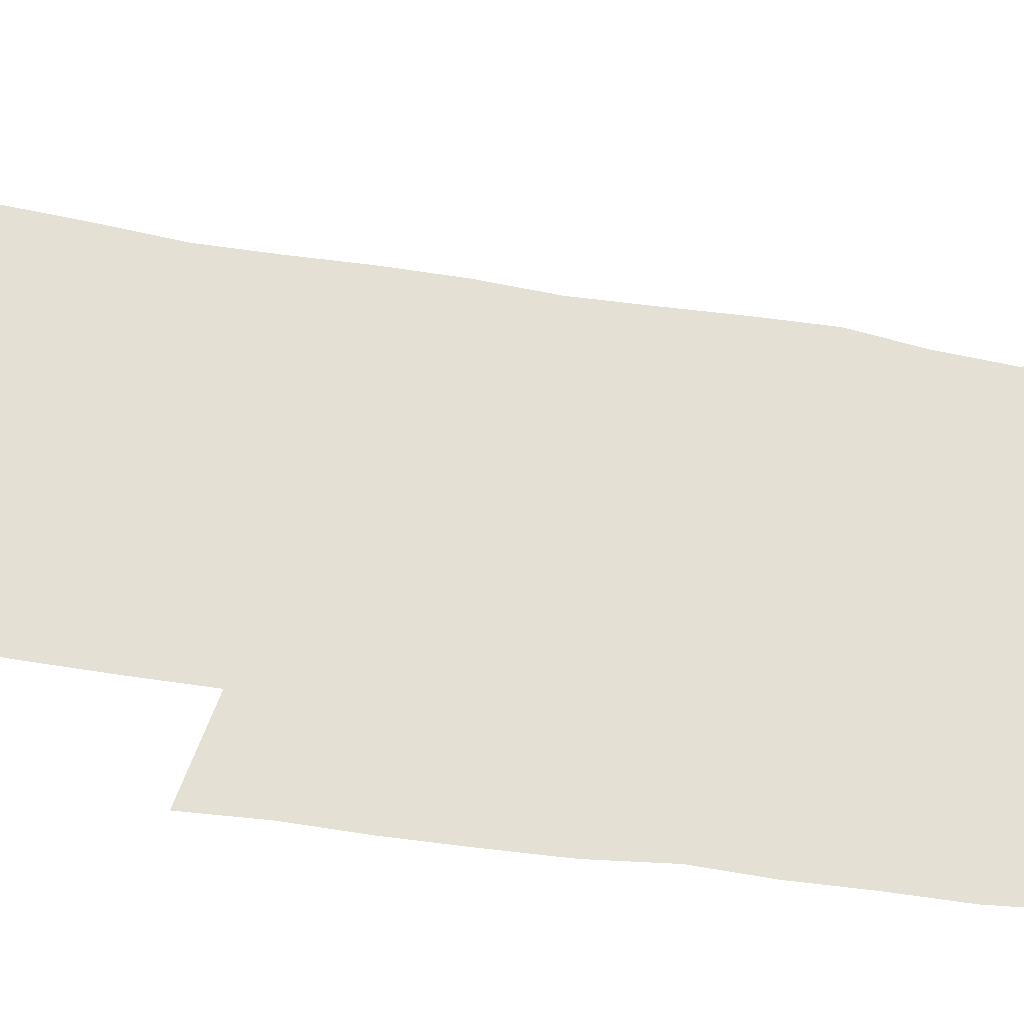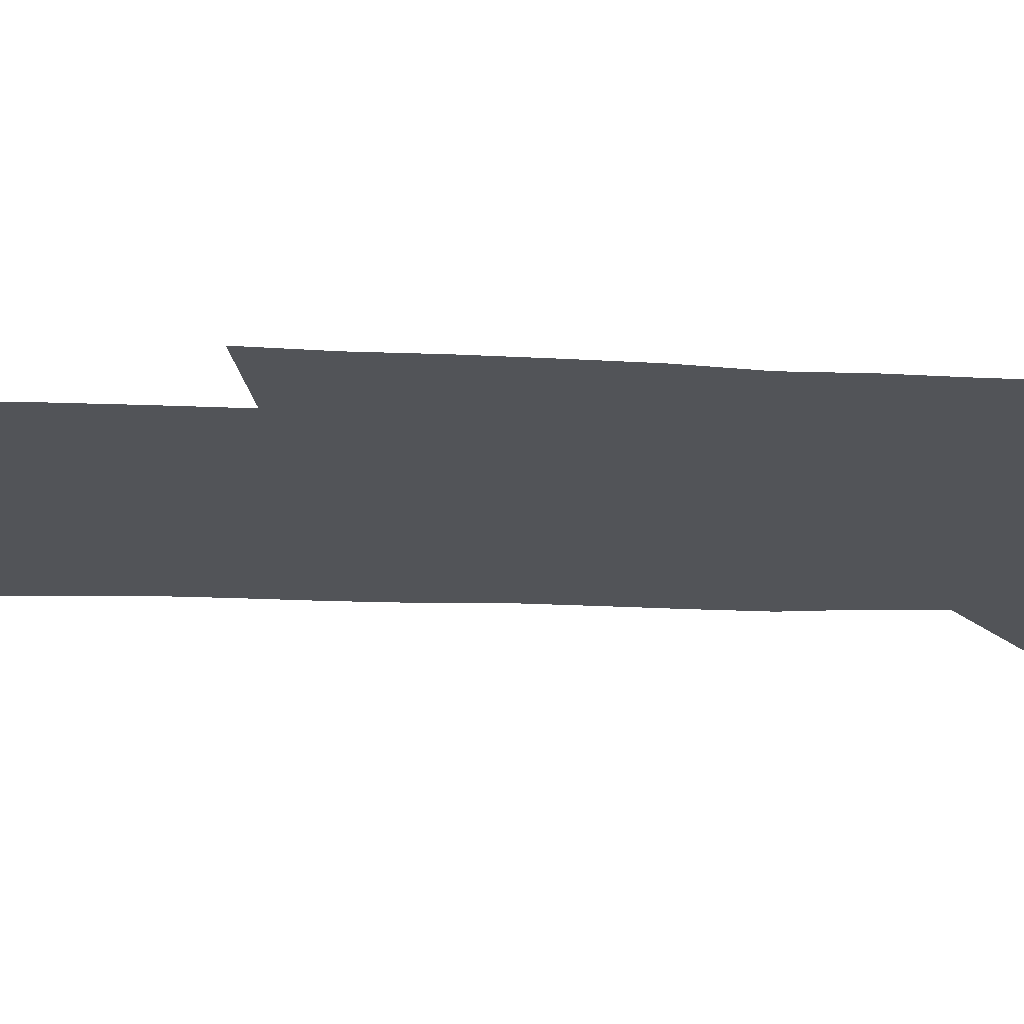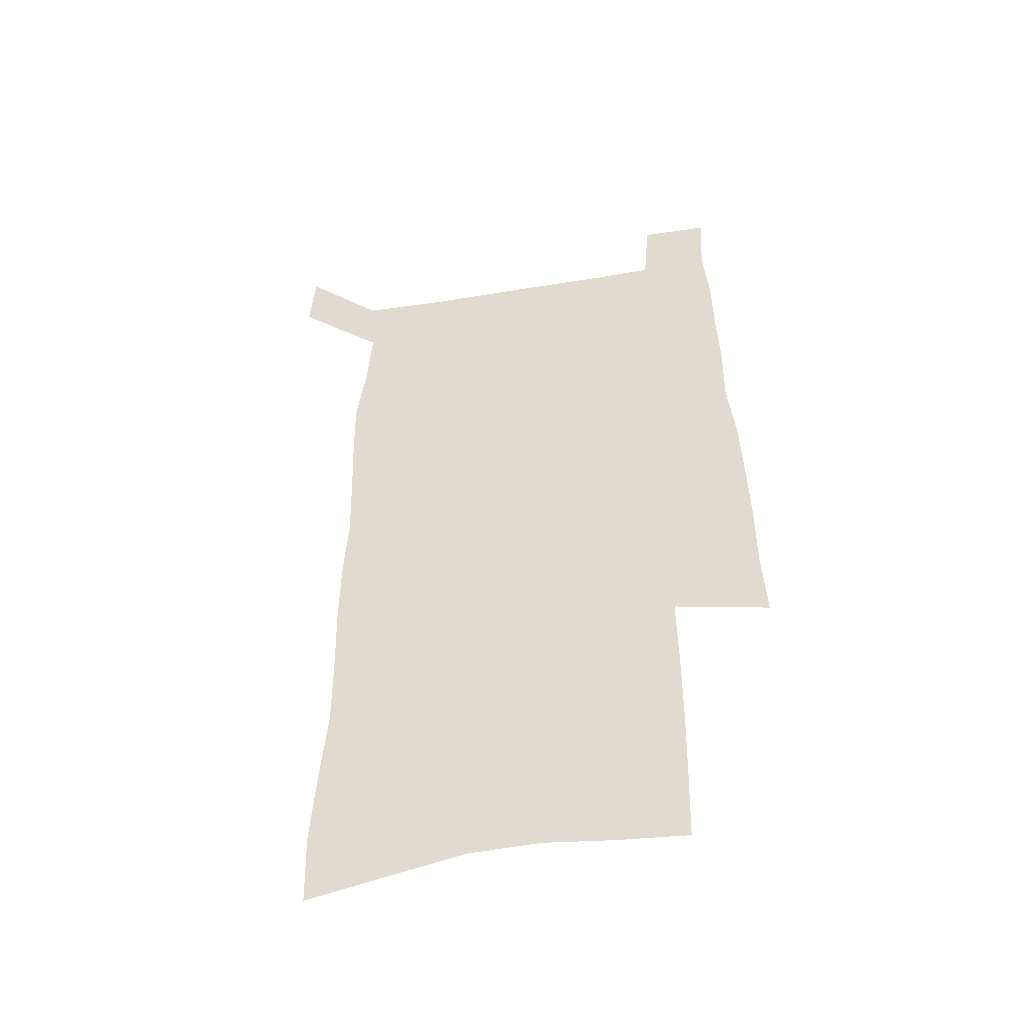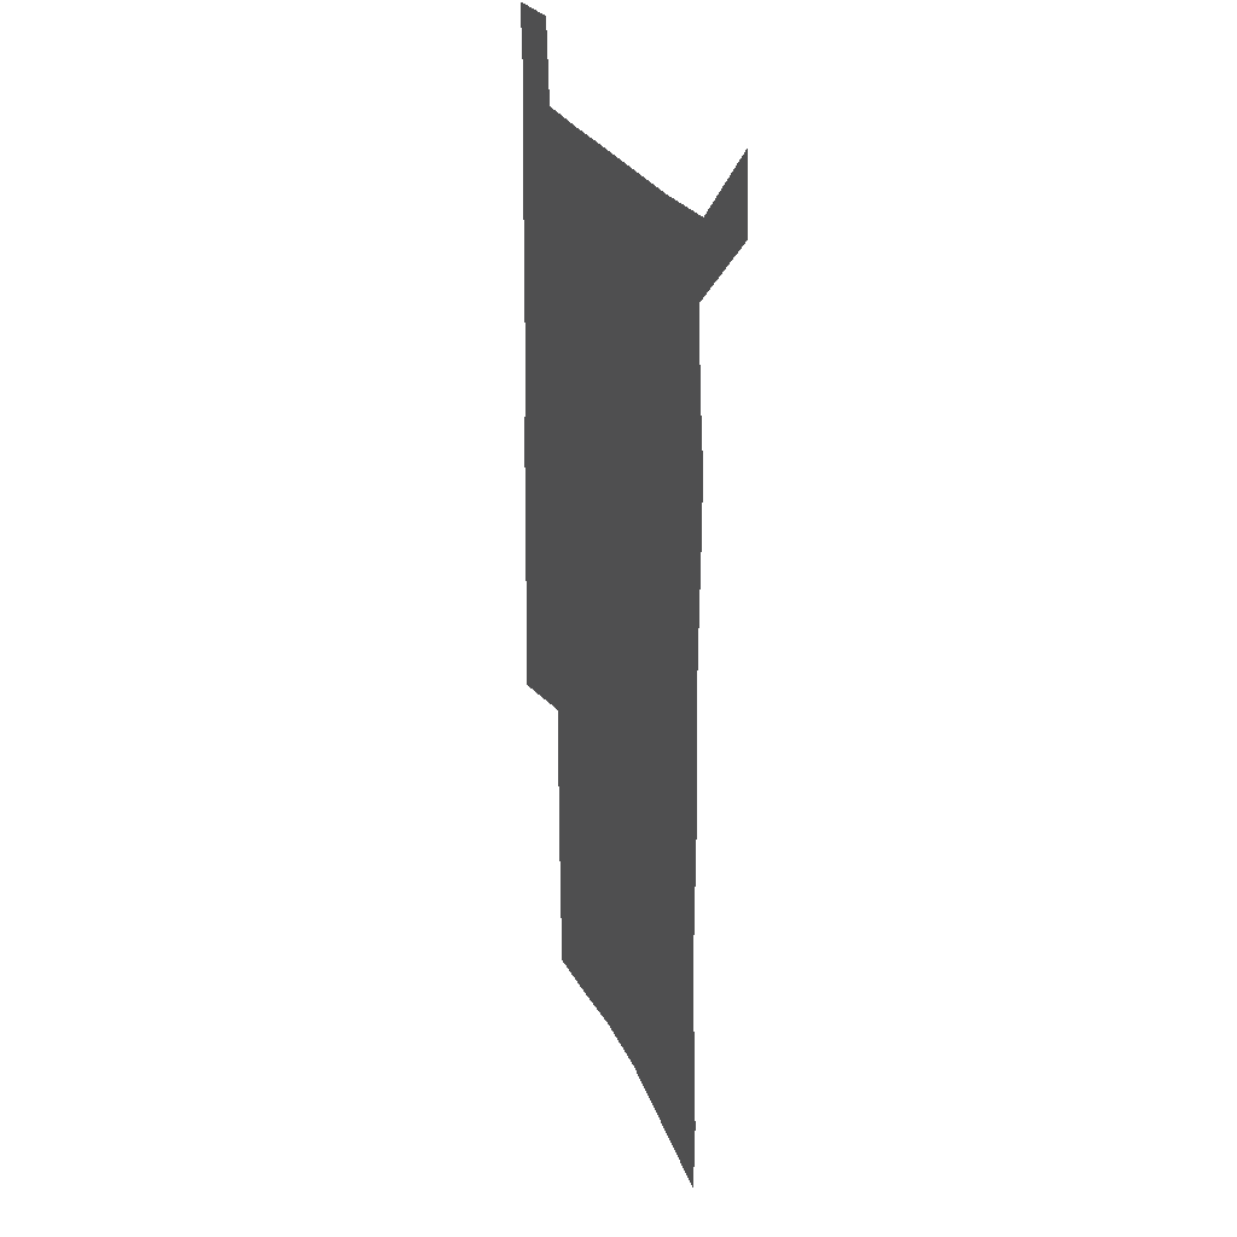
<metadata>
{"format":"obj","ext":"obj","renderer":"f3d","projection":"perspective","resolution":1024,"background":"white","views":[{"elev":66.0,"azim":98.7,"up":"+Z"},{"elev":-23.1,"azim":86.4,"up":"+Z"},{"elev":-49.4,"azim":10.4,"up":"+Y"},{"elev":27.1,"azim":-111.1,"up":"+Y"}]}
</metadata>
<code>
v 444.5 571 0
v 446.3 600 0
v 474 166.6 0
v 473.1 198 0
v 475.2 231.6 0
v 477.8 264.9 0
v 477.6 295.8 0
v 476.9 326.4 0
v 477.1 357.3 0
v 478.7 388.7 0
v 478 418.7 0
v 477 448.6 0
v 476.5 478.4 0
v 480.3 508.3 0
v 482.1 537.5 0
v 479.9 567.8 0
v 506.7 173.6 0
v 512.6 211.8 0
v 512.9 242.3 0
v 513 272.6 0
v 512.7 302.7 0
v 512.9 333 0
v 512.3 362.6 0
v 514 393.1 0
v 512.6 421.8 0
v 513.6 451 0
v 514 479.7 0
v 513.4 508.4 0
v 513.5 537 0
v 512.4 566.3 0
v 539.6 180.6 0
v 541.4 214.1 0
v 543.2 247.1 0
v 543 276 0
v 543.2 306.3 0
v 543.1 336.1 0
v 543.4 365.9 0
v 543.1 394.7 0
v 543.8 423.9 0
v 543.6 452.1 0
v 542.6 480.4 0
v 543.7 508.7 0
v 543.1 537 0
v 542 566.4 0
v 568.9 181.5 0
v 570.3 217.4 0
v 570.8 248.3 0
v 571.1 275.9 0
v 571.9 308 0
v 571.9 337.6 0
v 571.9 367 0
v 572 396.1 0
v 571.9 424.4 0
v 571.9 452.8 0
v 572.3 481.2 0
v 572.3 508.8 0
v 572.2 536.6 0
v 571.3 566.5 0
v 598.3 178.4 0
v 598.3 215.4 0
v 599.3 245.7 0
v 599.5 277.9 0
v 600.1 307.2 0
v 600.6 336.5 0
v 599.8 367.7 0
v 600 396.1 0
v 600.1 424.6 0
v 600.4 452.9 0
v 600.1 481.3 0
v 600.2 509.1 0
v 600.4 537.2 0
v 600.4 566.3 0
v 627.9 176.4 0
v 628.7 209.2 0
v 629.4 240.9 0
v 629.5 273.2 0
v 629.1 305.1 0
v 630.1 334.9 0
v 629.6 365.2 0
v 629.3 394.6 0
v 630.3 423.4 0
v 629.6 452.6 0
v 629.8 481.2 0
v 630.6 509.8 0
v 629.4 538.3 0
v 629.5 566.8 0
v 632.3 600.2 0
v 669.9 296.5 0
v 668.3 328.2 0
v 668.3 359 0
v 667.5 389.8 0
v 666.3 420.3 0
v 663.2 451.2 0
v 663.7 480.7 0
v 662.6 510.2 0
v 662.3 539.5 0
v 659.9 568.4 0
v 661.9 599.3 0
f 15 16 1
f 1 16 2
f 3 17 4
f 17 18 4
f 4 18 5
f 18 19 5
f 5 19 6
f 19 20 6
f 6 20 7
f 20 21 7
f 7 21 8
f 21 22 8
f 8 22 9
f 22 23 9
f 9 23 10
f 23 24 10
f 10 24 11
f 24 25 11
f 11 25 12
f 25 26 12
f 12 26 13
f 26 27 13
f 13 27 14
f 27 28 14
f 14 28 15
f 28 29 15
f 15 29 16
f 29 30 16
f 17 31 18
f 31 32 18
f 18 32 19
f 32 33 19
f 19 33 20
f 33 34 20
f 20 34 21
f 34 35 21
f 21 35 22
f 35 36 22
f 22 36 23
f 36 37 23
f 23 37 24
f 37 38 24
f 24 38 25
f 38 39 25
f 25 39 26
f 39 40 26
f 26 40 27
f 40 41 27
f 27 41 28
f 41 42 28
f 28 42 29
f 42 43 29
f 29 43 30
f 43 44 30
f 31 45 32
f 45 46 32
f 32 46 33
f 46 47 33
f 33 47 34
f 47 48 34
f 34 48 35
f 48 49 35
f 35 49 36
f 49 50 36
f 36 50 37
f 50 51 37
f 37 51 38
f 51 52 38
f 38 52 39
f 52 53 39
f 39 53 40
f 53 54 40
f 40 54 41
f 54 55 41
f 41 55 42
f 55 56 42
f 42 56 43
f 56 57 43
f 43 57 44
f 57 58 44
f 45 59 46
f 59 60 46
f 46 60 47
f 60 61 47
f 47 61 48
f 61 62 48
f 48 62 49
f 62 63 49
f 49 63 50
f 63 64 50
f 50 64 51
f 64 65 51
f 51 65 52
f 65 66 52
f 52 66 53
f 66 67 53
f 53 67 54
f 67 68 54
f 54 68 55
f 68 69 55
f 55 69 56
f 69 70 56
f 56 70 57
f 70 71 57
f 57 71 58
f 71 72 58
f 59 73 60
f 73 74 60
f 60 74 61
f 74 75 61
f 61 75 62
f 75 76 62
f 62 76 63
f 76 77 63
f 63 77 64
f 77 78 64
f 64 78 65
f 78 79 65
f 65 79 66
f 79 80 66
f 66 80 67
f 80 81 67
f 67 81 68
f 81 82 68
f 68 82 69
f 82 83 69
f 69 83 70
f 83 84 70
f 70 84 71
f 84 85 71
f 71 85 72
f 85 86 72
f 77 88 78
f 88 89 78
f 78 89 79
f 89 90 79
f 79 90 80
f 90 91 80
f 80 91 81
f 91 92 81
f 81 92 82
f 92 93 82
f 82 93 83
f 93 94 83
f 83 94 84
f 94 95 84
f 84 95 85
f 95 96 85
f 85 96 86
f 96 97 86
f 86 97 87
f 97 98 87

</code>
